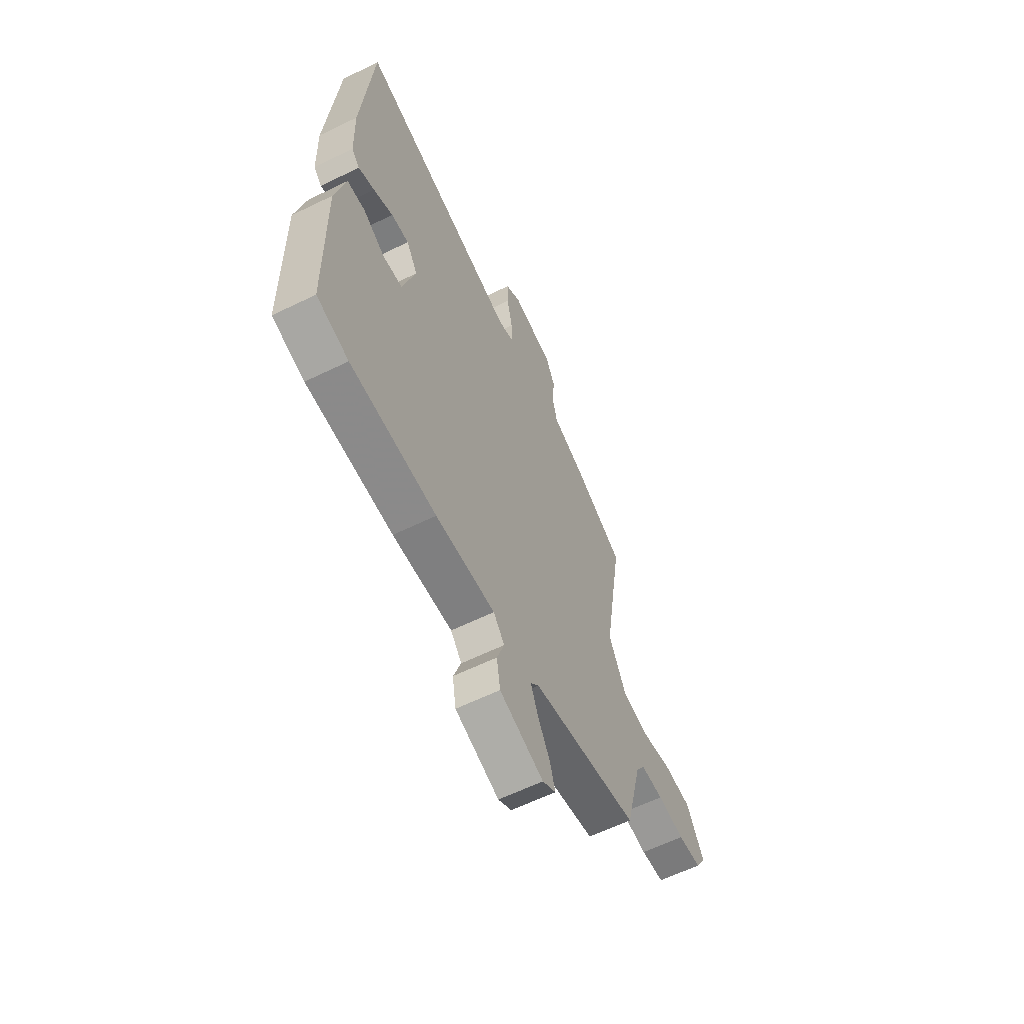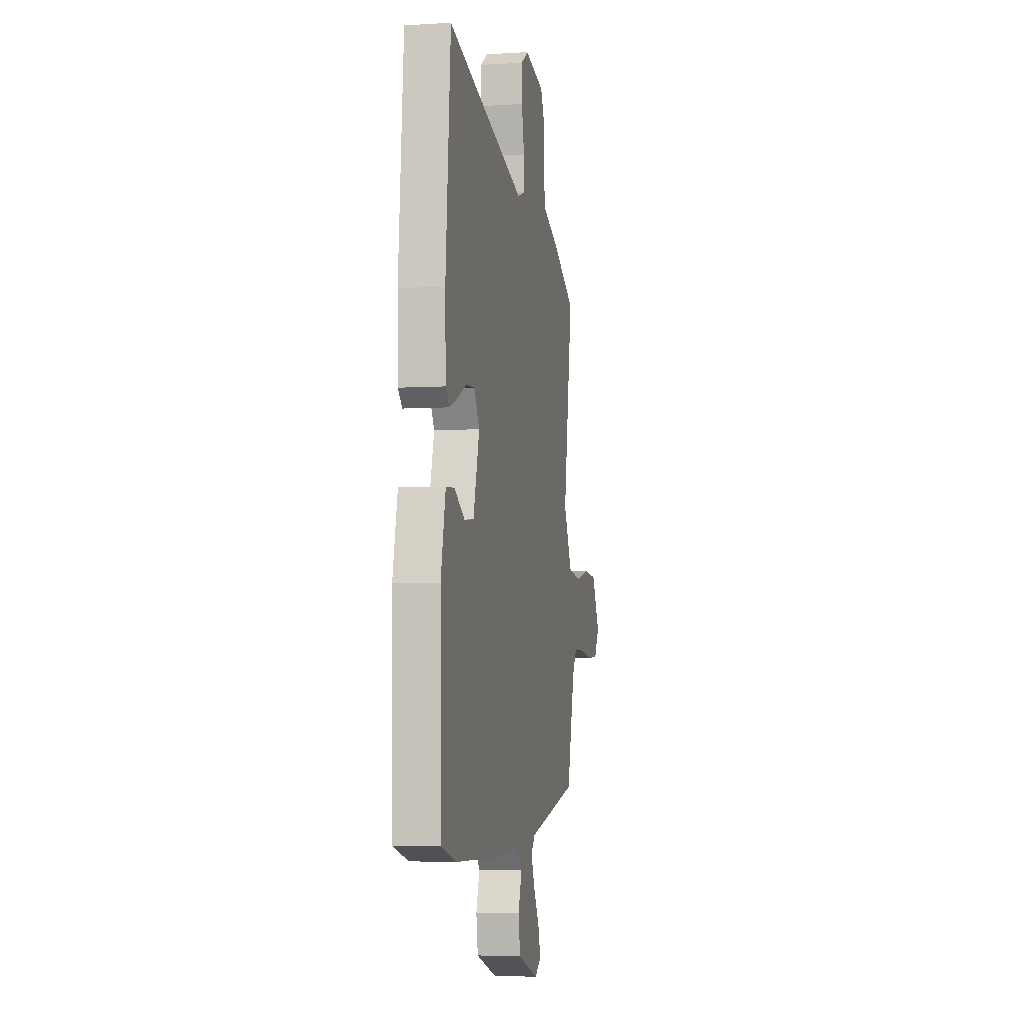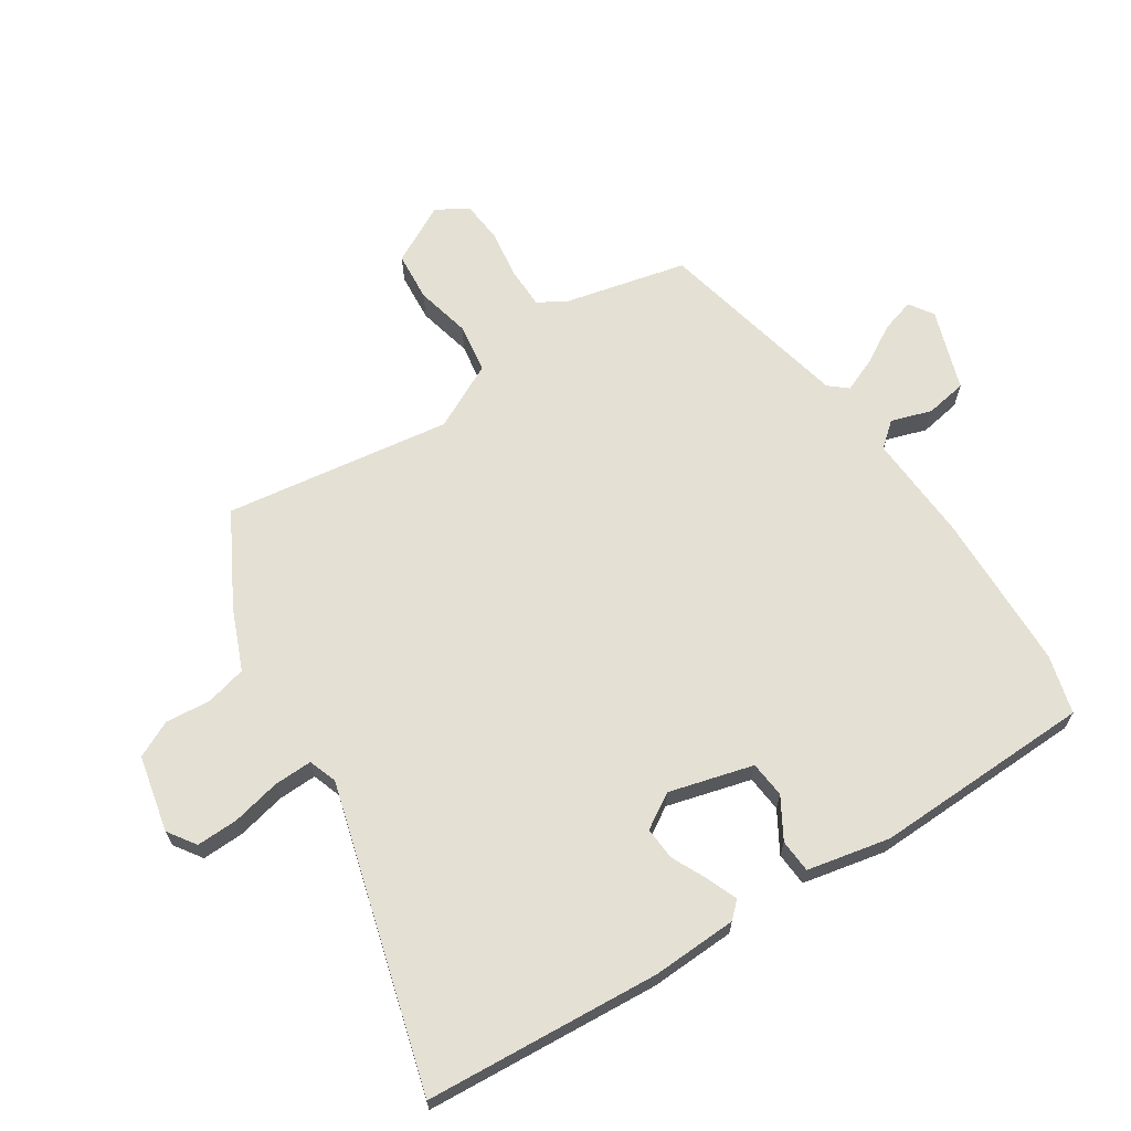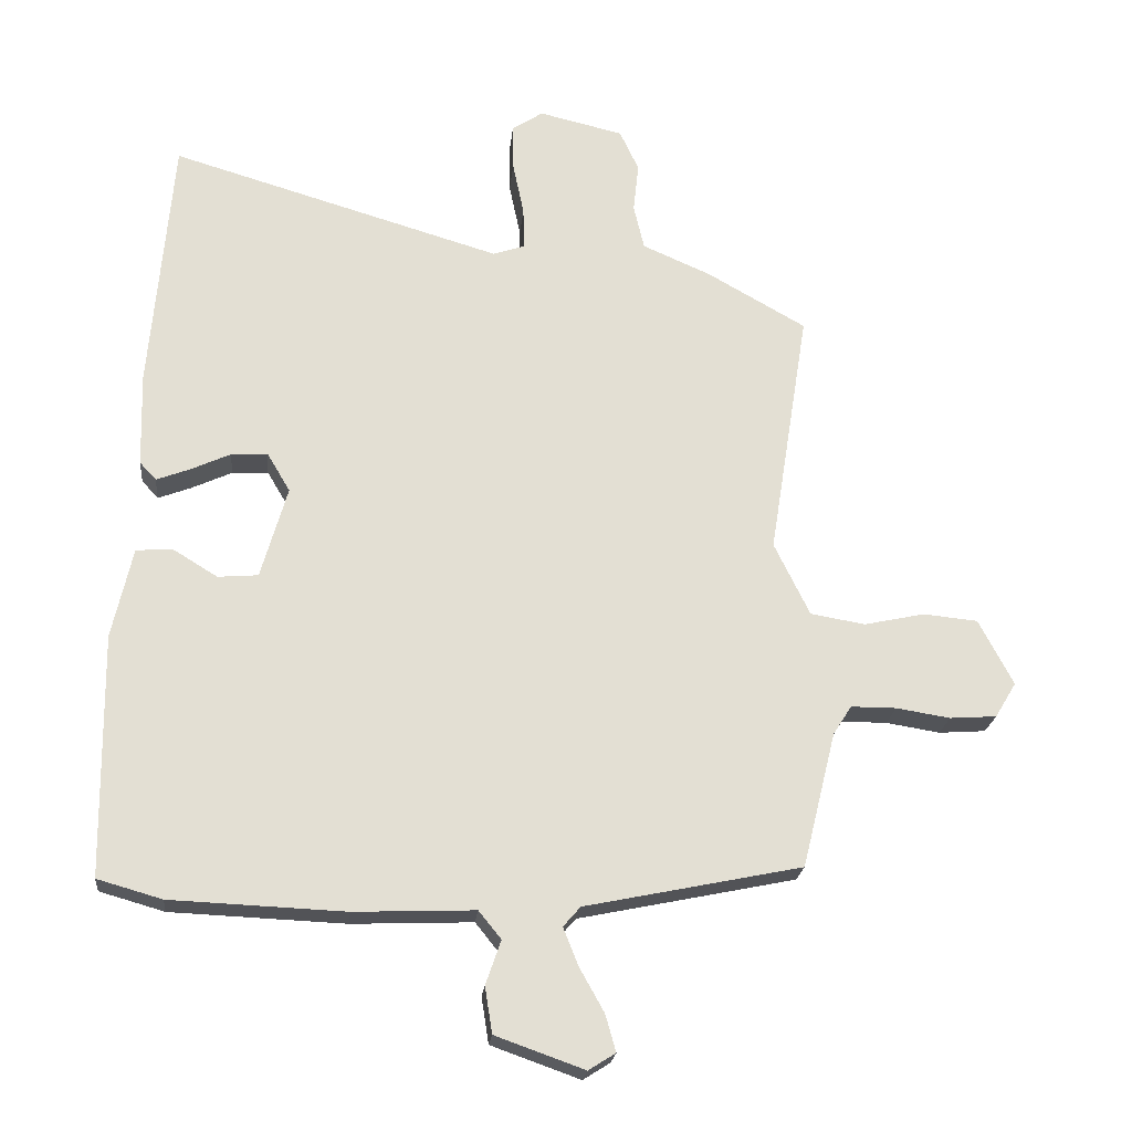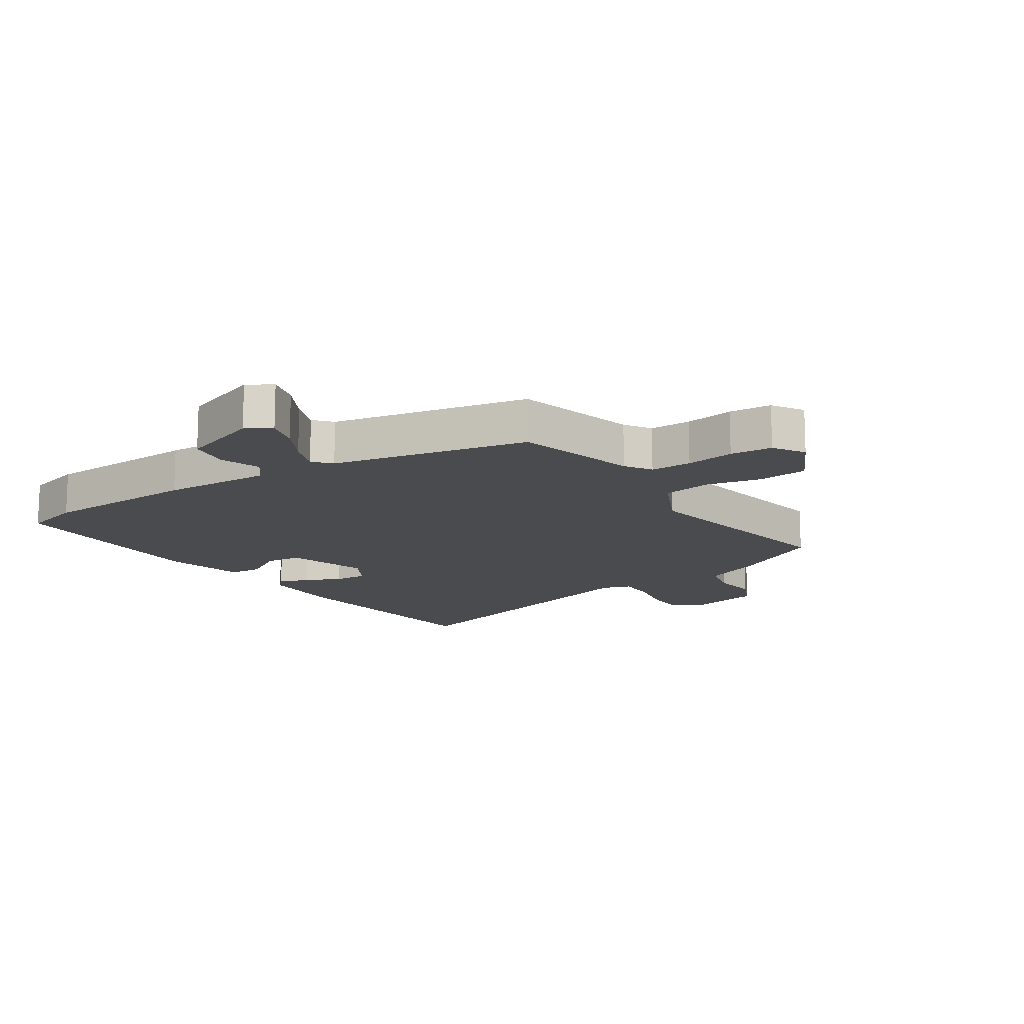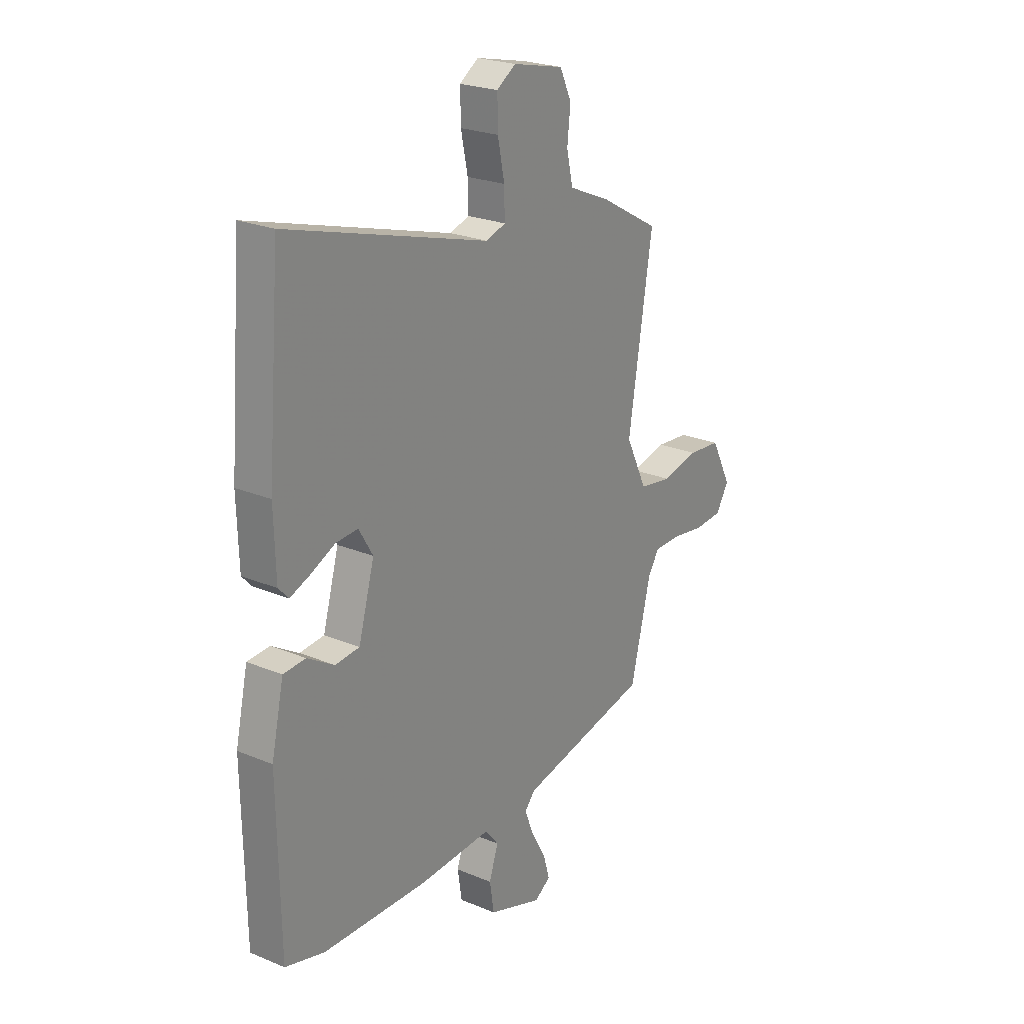
<metadata>
{"format":"obj","ext":"obj","renderer":"f3d","projection":"perspective","resolution":1024,"background":"white","views":[{"elev":-61.6,"azim":116.4,"up":"+Z"},{"elev":-4.5,"azim":101.4,"up":"+Z"},{"elev":66.0,"azim":56.2,"up":"+Y"},{"elev":-22.0,"azim":174.3,"up":"+Z"},{"elev":-14.1,"azim":-146.2,"up":"+Y"},{"elev":24.2,"azim":124.6,"up":"+Z"}]}
</metadata>
<code>
v 0.537 0.07 -0.489
v 0.439 0.07 -0.517
v 0.175 0.07 -0.528
v -0.008 0.07 -0.521
v -0.042 0.07 -0.563
v -0.019 0.07 -0.63
v -0.03 0.07 -0.7
v -0.165 0.07 -0.748
v -0.206 0.07 -0.722
v -0.19 0.07 -0.666
v -0.153 0.07 -0.6
v -0.13 0.07 -0.542
v -0.156 0.07 -0.512
v -0.485 0.07 -0.444
v -0.536 0.07 -0.238
v -0.564 0.07 -0.194
v -0.633 0.07 -0.194
v -0.715 0.07 -0.207
v -0.786 0.07 -0.202
v -0.818 0.07 -0.149
v -0.766 0.07 -0.049
v -0.683 0.07 -0.041
v -0.591 0.07 -0.061
v -0.508 0.07 -0.047
v -0.454 0.07 0.064
v -0.514 0.07 0.443
v -0.362 0.07 0.529
v -0.26 0.07 0.573
v -0.244 0.07 0.642
v -0.252 0.07 0.717
v -0.223 0.07 0.779
v -0.095 0.07 0.809
v -0.048 0.07 0.778
v -0.049 0.07 0.708
v -0.066 0.07 0.626
v -0.067 0.07 0.562
v -0.019 0.07 0.546
v 0.484 0.07 0.695
v 0.517 0.07 0.302
v 0.513 0.07 0.159
v 0.488 0.07 0.132
v 0.438 0.07 0.151
v 0.377 0.07 0.179
v 0.322 0.07 0.182
v 0.287 0.07 0.123
v 0.327 0.07 -0.017
v 0.388 0.07 -0.022
v 0.455 0.07 0.019
v 0.511 0.07 0.016
v 0.542 0.07 -0.122
v 0.537 0 -0.489
v 0.439 0 -0.517
v 0.175 0 -0.528
v -0.008 0 -0.521
v -0.042 0 -0.563
v -0.019 0 -0.63
v -0.03 0 -0.7
v -0.165 0 -0.748
v -0.206 0 -0.722
v -0.19 0 -0.666
v -0.153 0 -0.6
v -0.13 0 -0.542
v -0.156 0 -0.512
v -0.485 0 -0.444
v -0.536 0 -0.238
v -0.564 0 -0.194
v -0.633 0 -0.194
v -0.715 0 -0.207
v -0.786 0 -0.202
v -0.818 0 -0.149
v -0.766 0 -0.049
v -0.683 0 -0.041
v -0.591 0 -0.061
v -0.508 0 -0.047
v -0.454 0 0.064
v -0.514 0 0.443
v -0.362 0 0.529
v -0.26 0 0.573
v -0.244 0 0.642
v -0.252 0 0.717
v -0.223 0 0.779
v -0.095 0 0.809
v -0.048 0 0.778
v -0.049 0 0.708
v -0.066 0 0.626
v -0.067 0 0.562
v -0.019 0 0.546
v 0.484 0 0.695
v 0.517 0 0.302
v 0.513 0 0.159
v 0.488 0 0.132
v 0.438 0 0.151
v 0.377 0 0.179
v 0.322 0 0.182
v 0.287 0 0.123
v 0.327 0 -0.017
v 0.388 0 -0.022
v 0.455 0 0.019
v 0.511 0 0.016
v 0.542 0 -0.122
f 2 3 4
f 1 2 4
f 50 1 4
f 49 50 4
f 48 49 4
f 47 48 4
f 46 47 4 5
f 45 46 5
f 41 42 43
f 40 41 43
f 39 40 43
f 38 39 43
f 37 38 43
f 36 37 43 44
f 33 34 35
f 32 33 35
f 31 32 35
f 30 31 35
f 29 30 35
f 28 29 35 36
f 36 44 45
f 28 36 45
f 27 28 45
f 26 27 45
f 25 26 45
f 21 22 23
f 20 21 23
f 19 20 23
f 18 19 23
f 17 18 23
f 16 17 23 24
f 25 45 5
f 24 25 5
f 16 24 5
f 15 16 5
f 9 10 11
f 8 9 11
f 7 8 11
f 6 7 11
f 5 6 11
f 5 11 12
f 13 14 15
f 13 15 5
f 5 12 13
f 54 53 52
f 54 52 51
f 54 51 100
f 54 100 99
f 54 99 98
f 54 98 97
f 55 54 97 96
f 55 96 95
f 93 92 91
f 93 91 90
f 93 90 89
f 93 89 88
f 93 88 87
f 94 93 87 86
f 85 84 83
f 85 83 82
f 85 82 81
f 85 81 80
f 85 80 79
f 86 85 79 78
f 95 94 86
f 95 86 78
f 95 78 77
f 95 77 76
f 95 76 75
f 73 72 71
f 73 71 70
f 73 70 69
f 73 69 68
f 73 68 67
f 74 73 67 66
f 55 95 75
f 55 75 74
f 55 74 66
f 55 66 65
f 61 60 59
f 61 59 58
f 61 58 57
f 61 57 56
f 61 56 55
f 62 61 55
f 65 64 63
f 55 65 63
f 63 62 55
f 1 51 52 2
f 2 52 53 3
f 3 53 54 4
f 4 54 55 5
f 5 55 56 6
f 6 56 57 7
f 7 57 58 8
f 8 58 59 9
f 9 59 60 10
f 10 60 61 11
f 11 61 62 12
f 12 62 63 13
f 13 63 64 14
f 14 64 65 15
f 15 65 66 16
f 16 66 67 17
f 17 67 68 18
f 18 68 69 19
f 19 69 70 20
f 20 70 71 21
f 21 71 72 22
f 22 72 73 23
f 23 73 74 24
f 24 74 75 25
f 25 75 76 26
f 26 76 77 27
f 27 77 78 28
f 28 78 79 29
f 29 79 80 30
f 30 80 81 31
f 31 81 82 32
f 32 82 83 33
f 33 83 84 34
f 34 84 85 35
f 35 85 86 36
f 36 86 87 37
f 37 87 88 38
f 38 88 89 39
f 39 89 90 40
f 40 90 91 41
f 41 91 92 42
f 42 92 93 43
f 43 93 94 44
f 44 94 95 45
f 45 95 96 46
f 46 96 97 47
f 47 97 98 48
f 48 98 99 49
f 49 99 100 50
f 50 100 51 1

</code>
